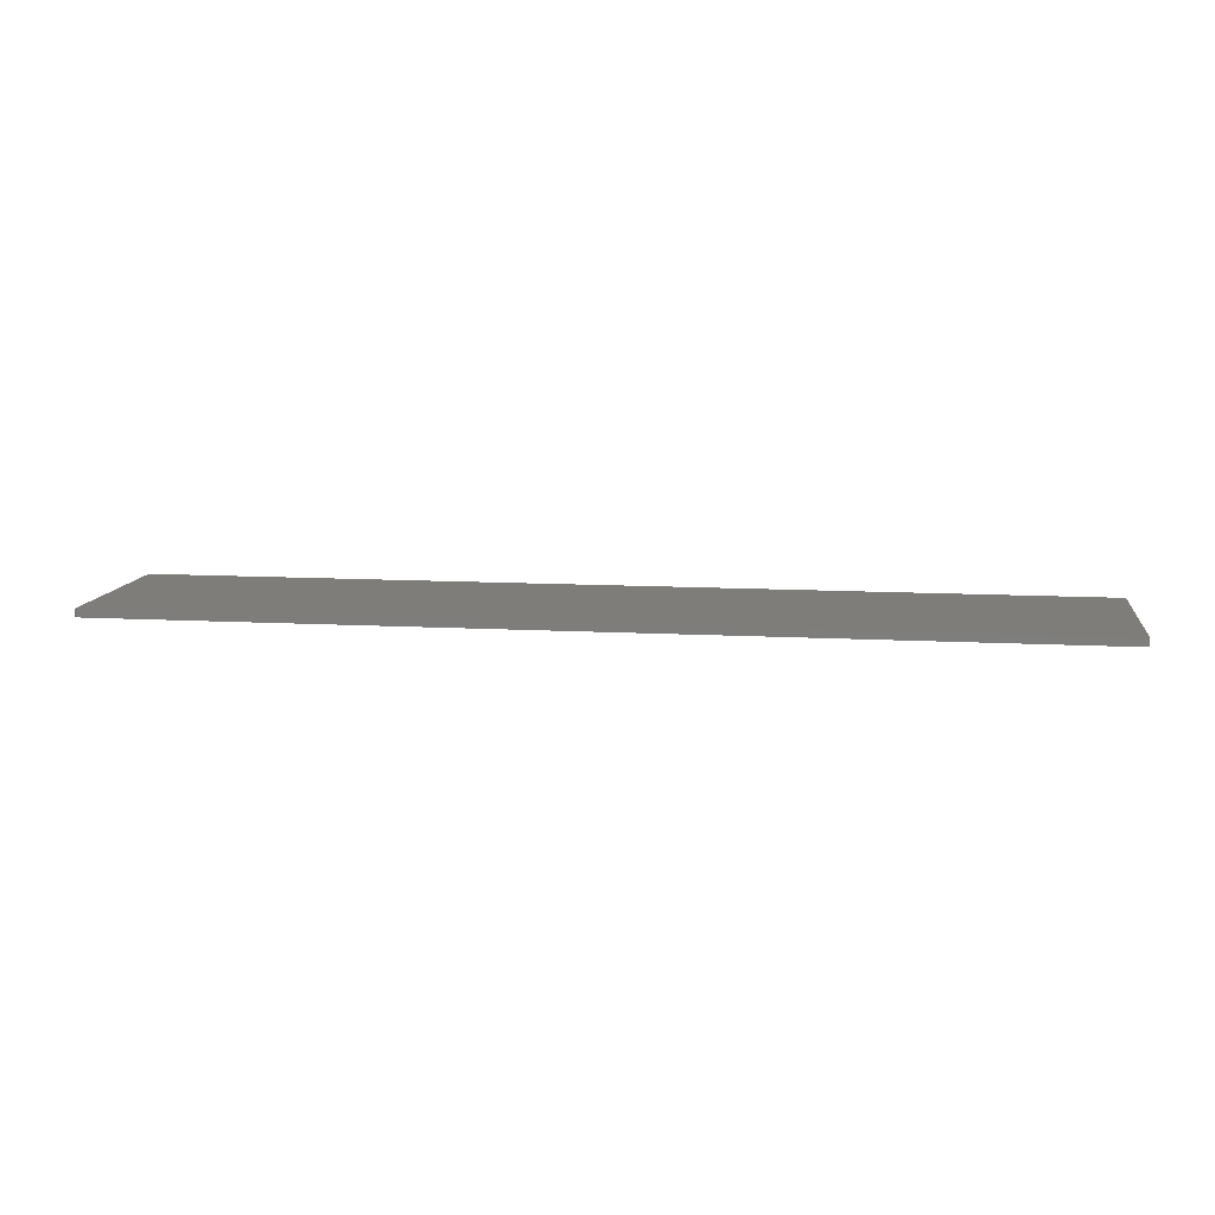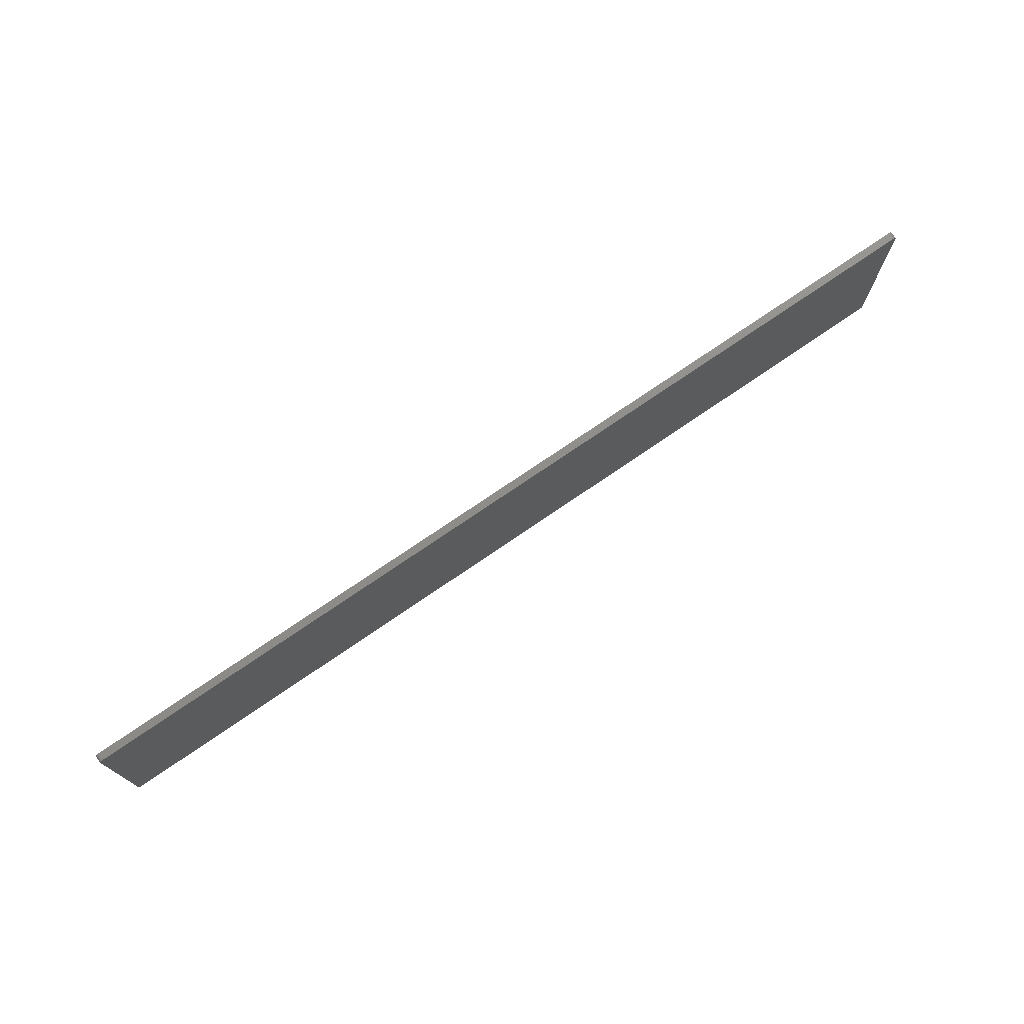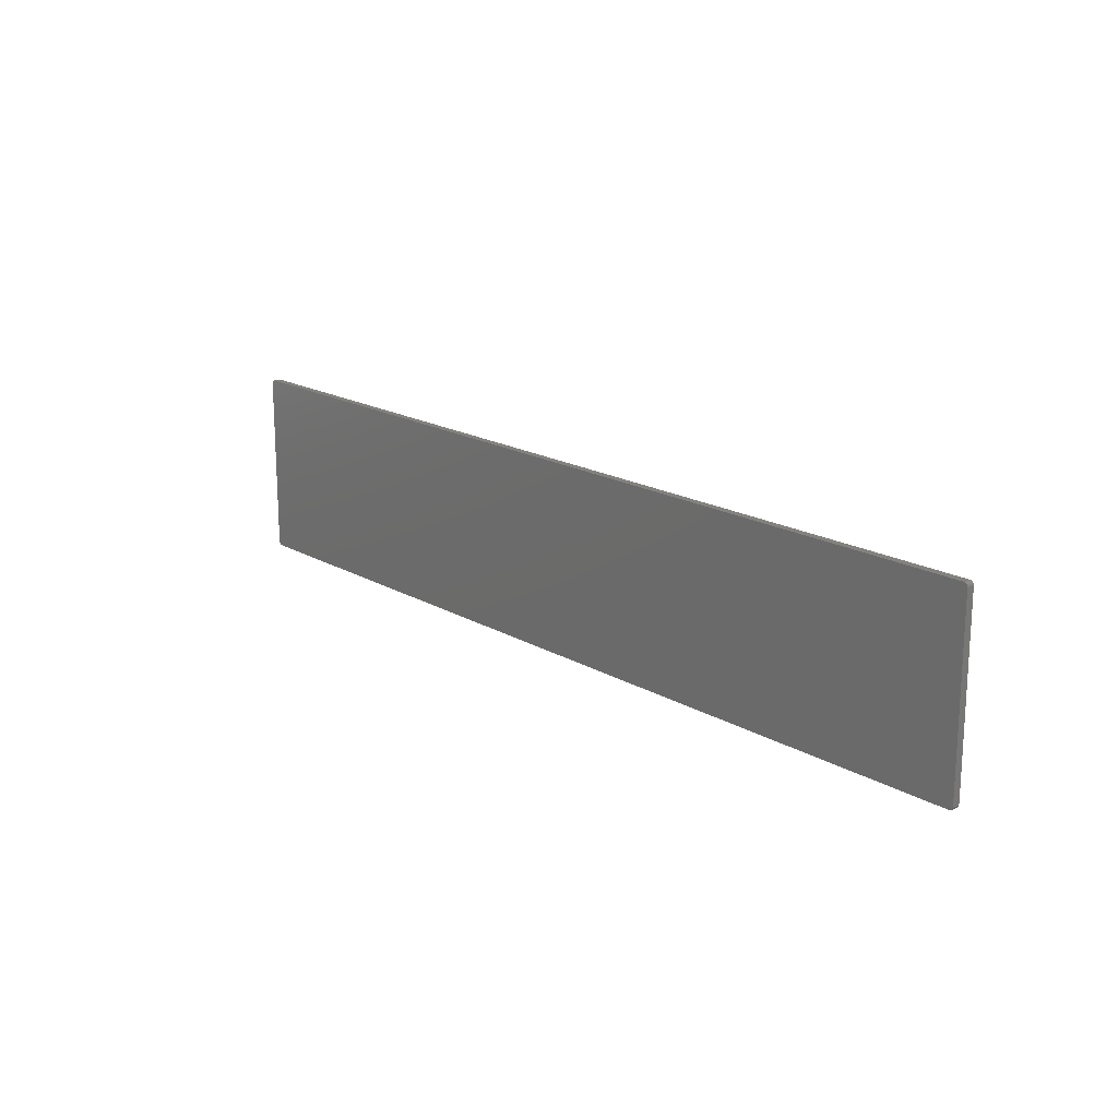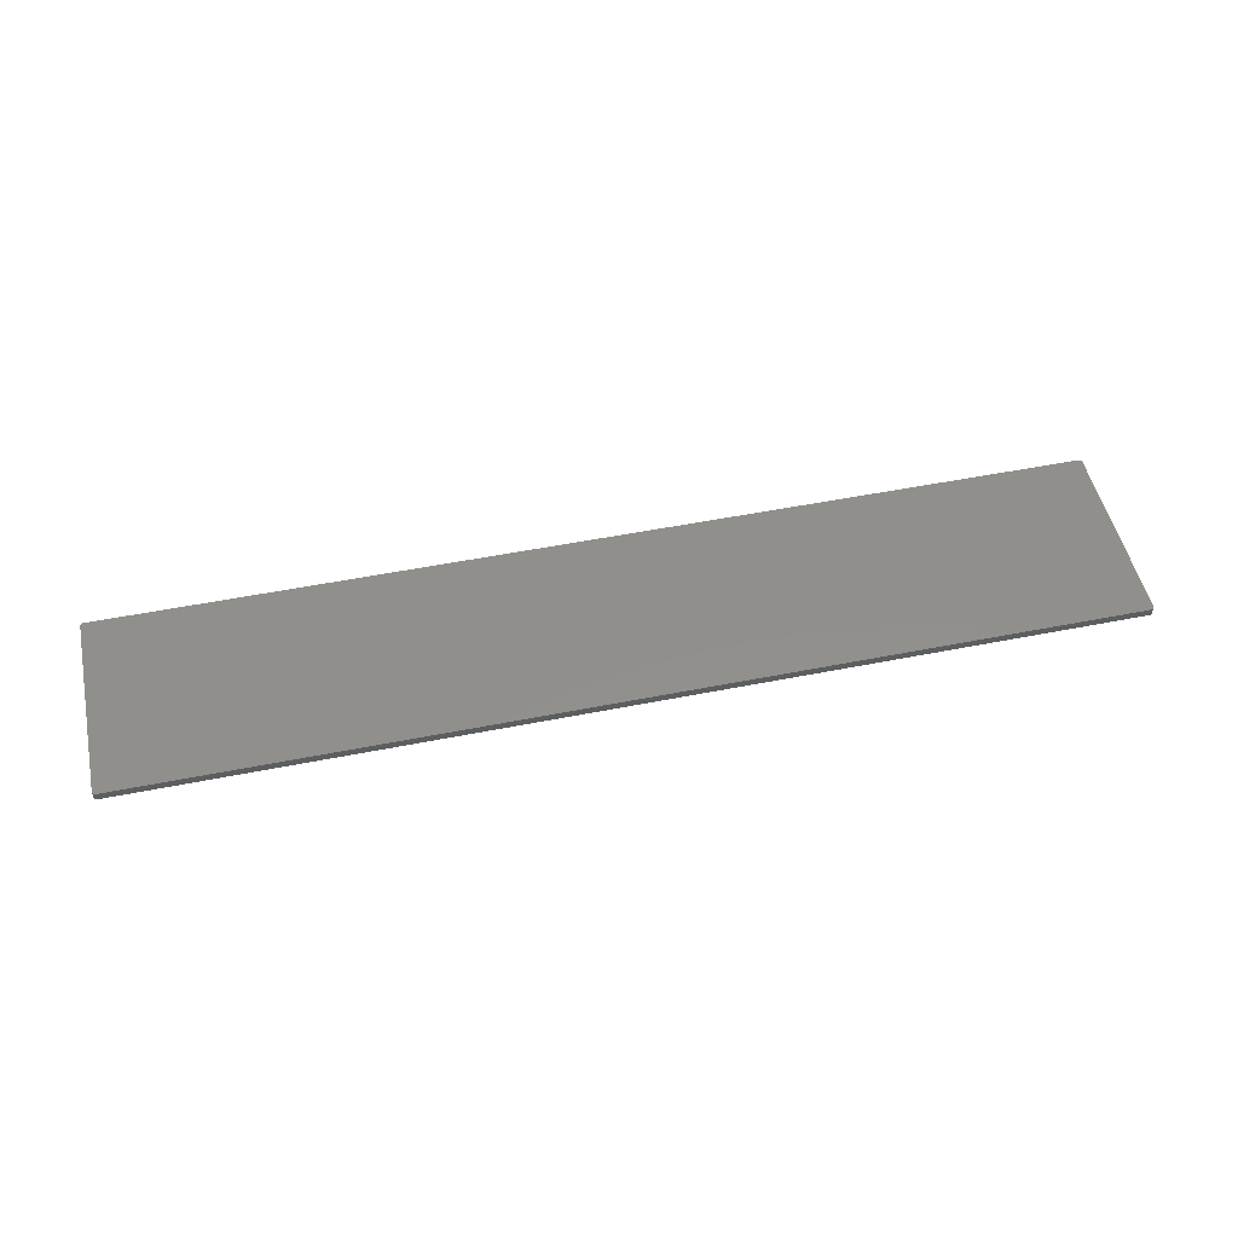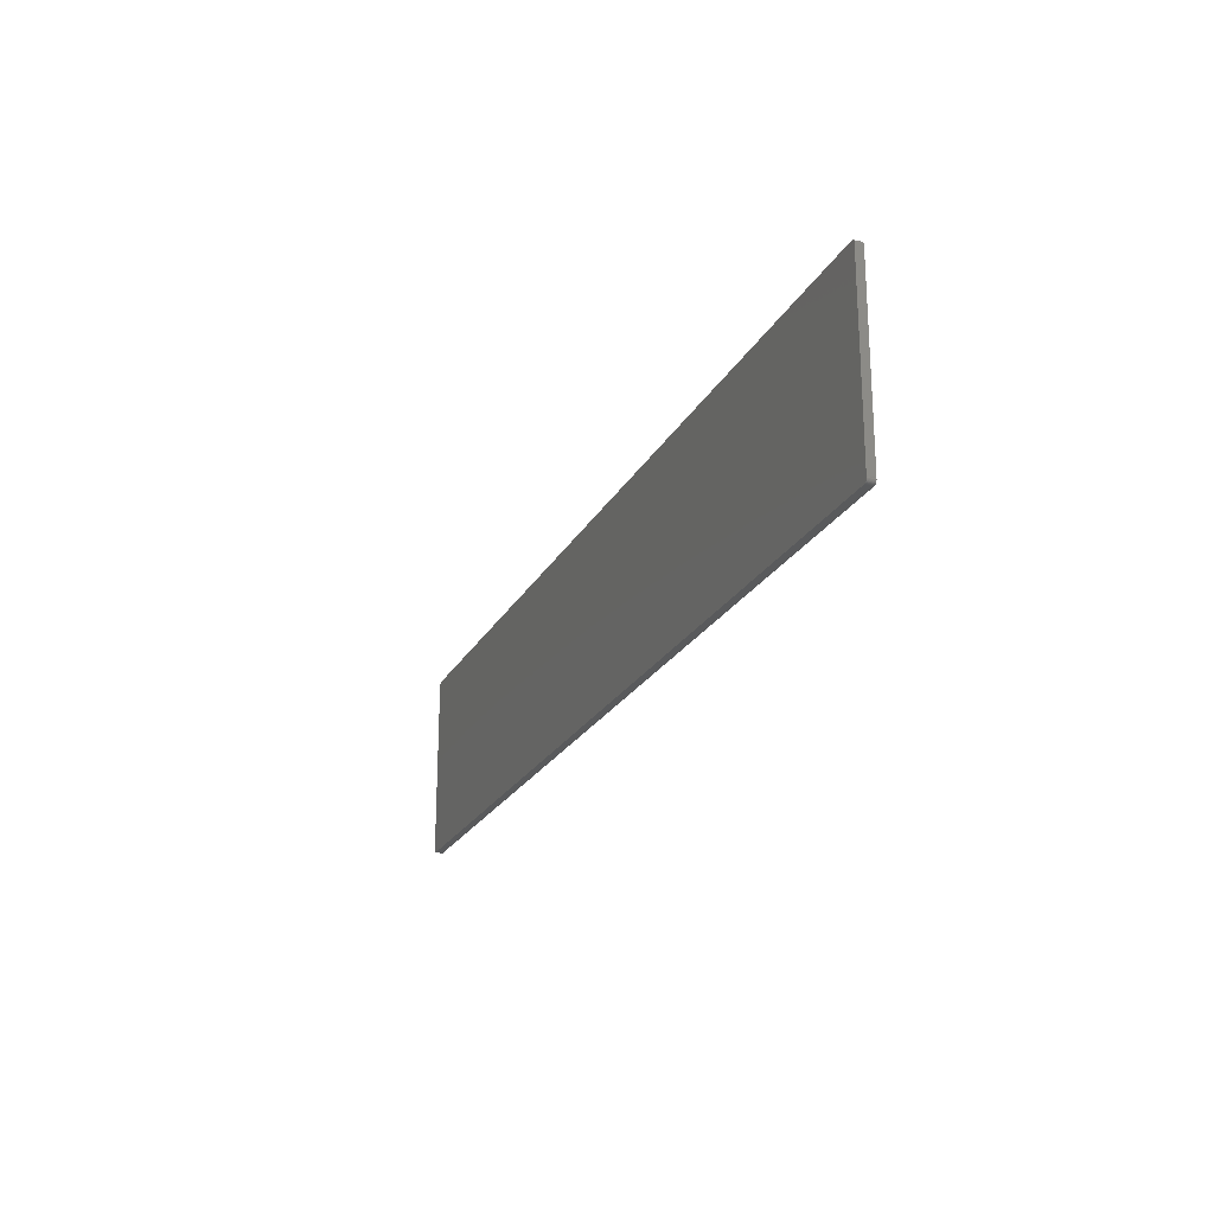
<metadata>
{"format":"stl","ext":"stl","renderer":"f3d","projection":"perspective","resolution":1024,"background":"white","views":[{"elev":10.7,"azim":-172.0,"up":"+Z"},{"elev":74.2,"azim":-34.5,"up":"+Y"},{"elev":17.6,"azim":-131.3,"up":"+Y"},{"elev":50.9,"azim":-12.3,"up":"+Z"},{"elev":-22.7,"azim":-111.8,"up":"+Y"}]}
</metadata>
<code>
# stl→obj: 66 verts, 144 faces
v 124.8 95 14.8
v 124.9 95.04 14.8
v 124.9 95.01 14.8
v 125 95.12 14.8
v 125 95.08 14.8
v 125 95.17 14.8
v 125 95.19 14.8
v 125 104.8 14.8
v 124.8 105 14.8
v 124.9 105 14.8
v 125 104.9 14.8
v 75.19 95 14.8
v 75.17 105 14.8
v 75.07 105 14.8
v 75.12 105 14.8
v 75.04 104.9 14.8
v 75.01 104.9 14.8
v 75 104.8 14.8
v 75 95.25 14.8
v 75 95.22 14.8
v 75.17 95 14.8
v 75 95.18 14.8
v 75 95.2 14.8
v 75 95.15 14.8
v 75.01 95.13 14.8
v 75.02 95.11 14.8
v 75.03 95.09 14.8
v 75.04 95.07 14.8
v 75.06 95.05 14.8
v 75.08 95.04 14.8
v 75.1 95.02 14.8
v 75.12 95.01 14.8
v 75.14 95.01 14.8
v 124.9 95.01 15.2
v 124.9 95.04 15.2
v 124.8 95 15.2
v 125 95.17 15.2
v 125 95.08 15.2
v 125 95.12 15.2
v 125 95.19 15.2
v 124.9 105 15.2
v 124.8 105 15.2
v 125 104.8 15.2
v 125 104.9 15.2
v 75.19 95 15.2
v 75.17 105 15.2
v 75.12 105 15.2
v 75.07 105 15.2
v 75.04 104.9 15.2
v 75 104.8 15.2
v 75.01 104.9 15.2
v 75 95.25 15.2
v 75 95.22 15.2
v 75.17 95 15.2
v 75 95.2 15.2
v 75 95.18 15.2
v 75 95.15 15.2
v 75.01 95.13 15.2
v 75.02 95.11 15.2
v 75.03 95.09 15.2
v 75.04 95.07 15.2
v 75.06 95.05 15.2
v 75.08 95.04 15.2
v 75.1 95.02 15.2
v 75.12 95.01 15.2
v 75.14 95.01 15.2
f 1 2 3
f 4 5 6
f 5 2 1
f 6 5 7
f 7 5 1
f 8 9 10
f 11 8 11
f 11 8 10
f 10 9 10
f 10 9 9
f 8 7 9
f 9 7 1
f 12 9 1
f 12 13 9
f 14 15 13
f 16 14 13
f 17 16 18
f 18 16 18
f 18 16 13
f 19 18 13
f 12 19 13
f 12 20 19
f 12 21 20
f 20 22 23
f 20 24 22
f 20 25 24
f 20 26 25
f 20 27 26
f 20 28 27
f 20 29 28
f 20 30 29
f 20 31 30
f 20 32 31
f 20 33 32
f 20 21 33
f 34 35 36
f 37 38 39
f 36 35 38
f 40 38 37
f 36 38 40
f 41 42 43
f 44 43 44
f 41 43 44
f 41 42 41
f 42 42 41
f 42 40 43
f 36 40 42
f 36 42 45
f 42 46 45
f 46 47 48
f 46 48 49
f 50 49 51
f 50 49 50
f 46 49 50
f 46 50 52
f 46 52 45
f 52 53 45
f 53 54 45
f 55 56 53
f 56 57 53
f 57 58 53
f 58 59 53
f 59 60 53
f 60 61 53
f 61 62 53
f 62 63 53
f 63 64 53
f 64 65 53
f 65 66 53
f 66 54 53
f 1 45 12
f 1 36 45
f 3 36 1
f 3 34 36
f 2 34 3
f 2 35 34
f 5 35 2
f 5 38 35
f 4 38 5
f 4 39 38
f 6 39 4
f 6 37 39
f 7 37 6
f 7 40 37
f 8 40 7
f 8 43 40
f 11 43 8
f 11 44 43
f 11 44 11
f 11 44 44
f 10 44 11
f 10 41 44
f 10 41 10
f 10 41 41
f 9 41 10
f 9 42 41
f 9 42 9
f 9 42 42
f 13 42 9
f 13 46 42
f 15 46 13
f 15 47 46
f 14 47 15
f 14 48 47
f 16 48 14
f 16 49 48
f 17 49 16
f 17 51 49
f 18 51 17
f 18 50 51
f 18 50 18
f 18 50 50
f 19 50 18
f 19 52 50
f 20 52 19
f 20 53 52
f 23 53 20
f 23 55 53
f 22 55 23
f 22 56 55
f 24 56 22
f 24 57 56
f 25 57 24
f 25 58 57
f 26 58 25
f 26 59 58
f 27 59 26
f 27 60 59
f 28 60 27
f 28 61 60
f 29 61 28
f 29 62 61
f 30 62 29
f 30 63 62
f 31 63 30
f 31 64 63
f 32 64 31
f 32 65 64
f 33 65 32
f 33 66 65
f 21 66 33
f 21 54 66
f 12 54 21
f 12 45 54

</code>
